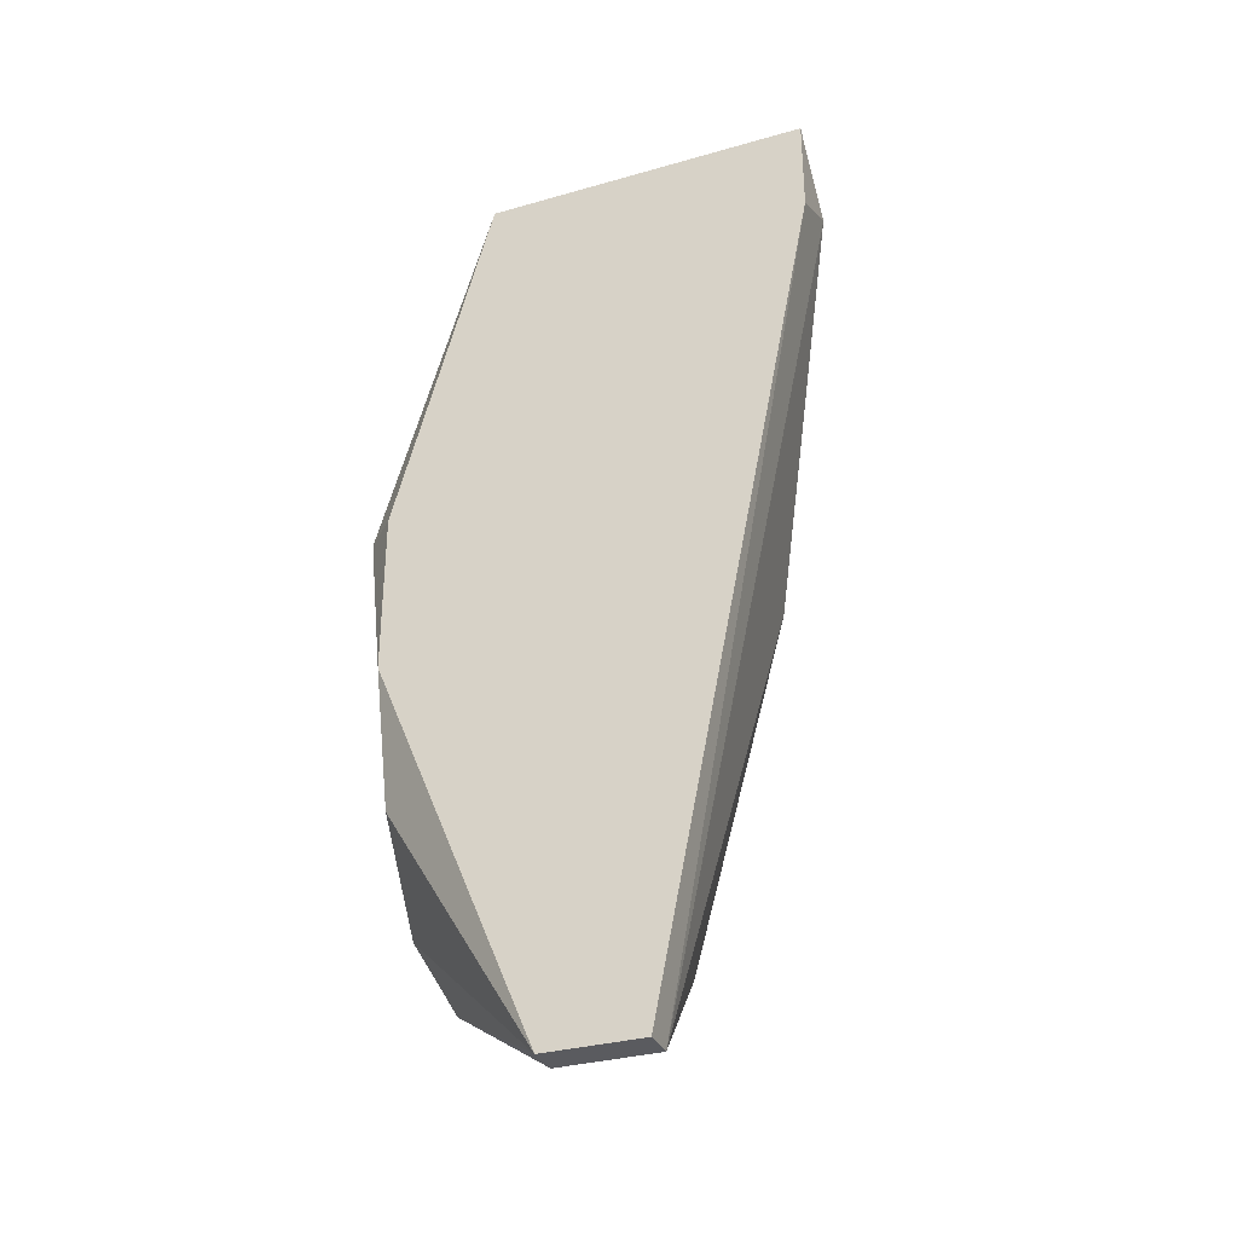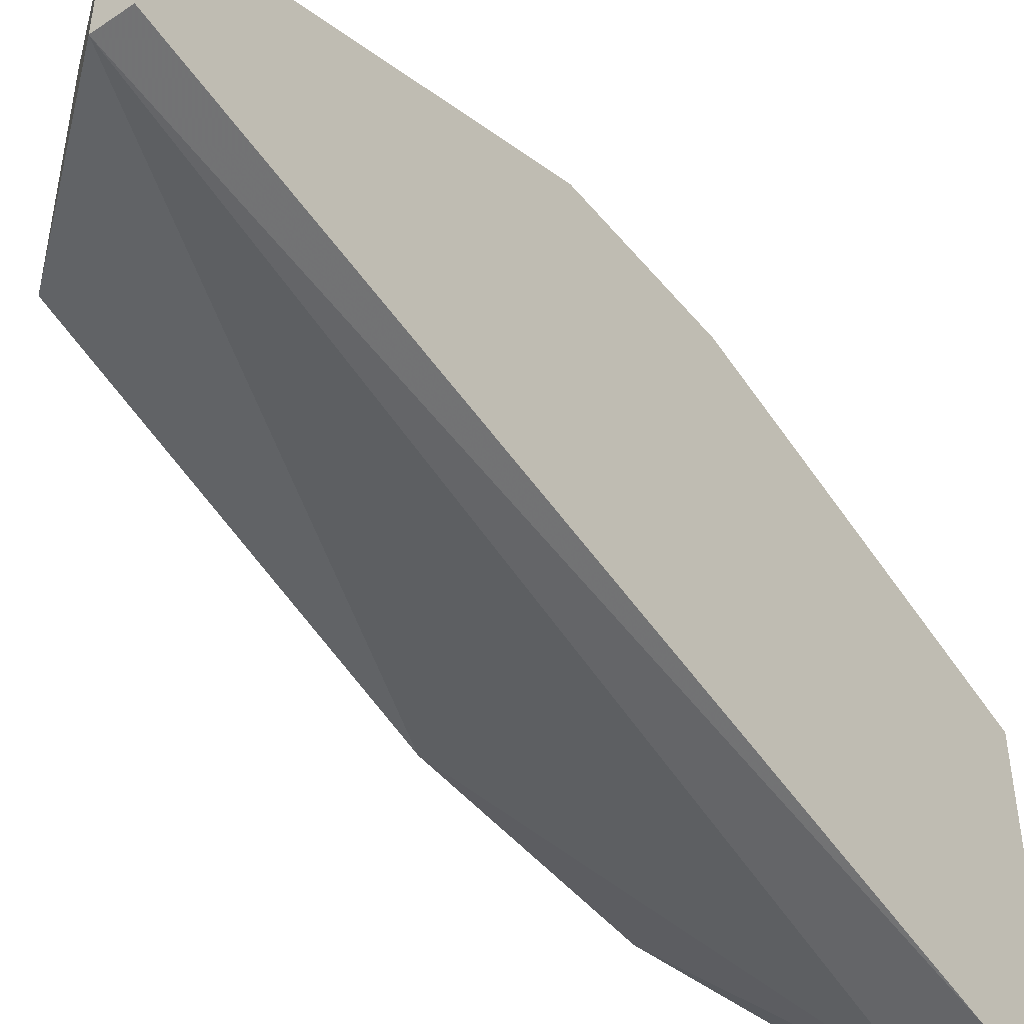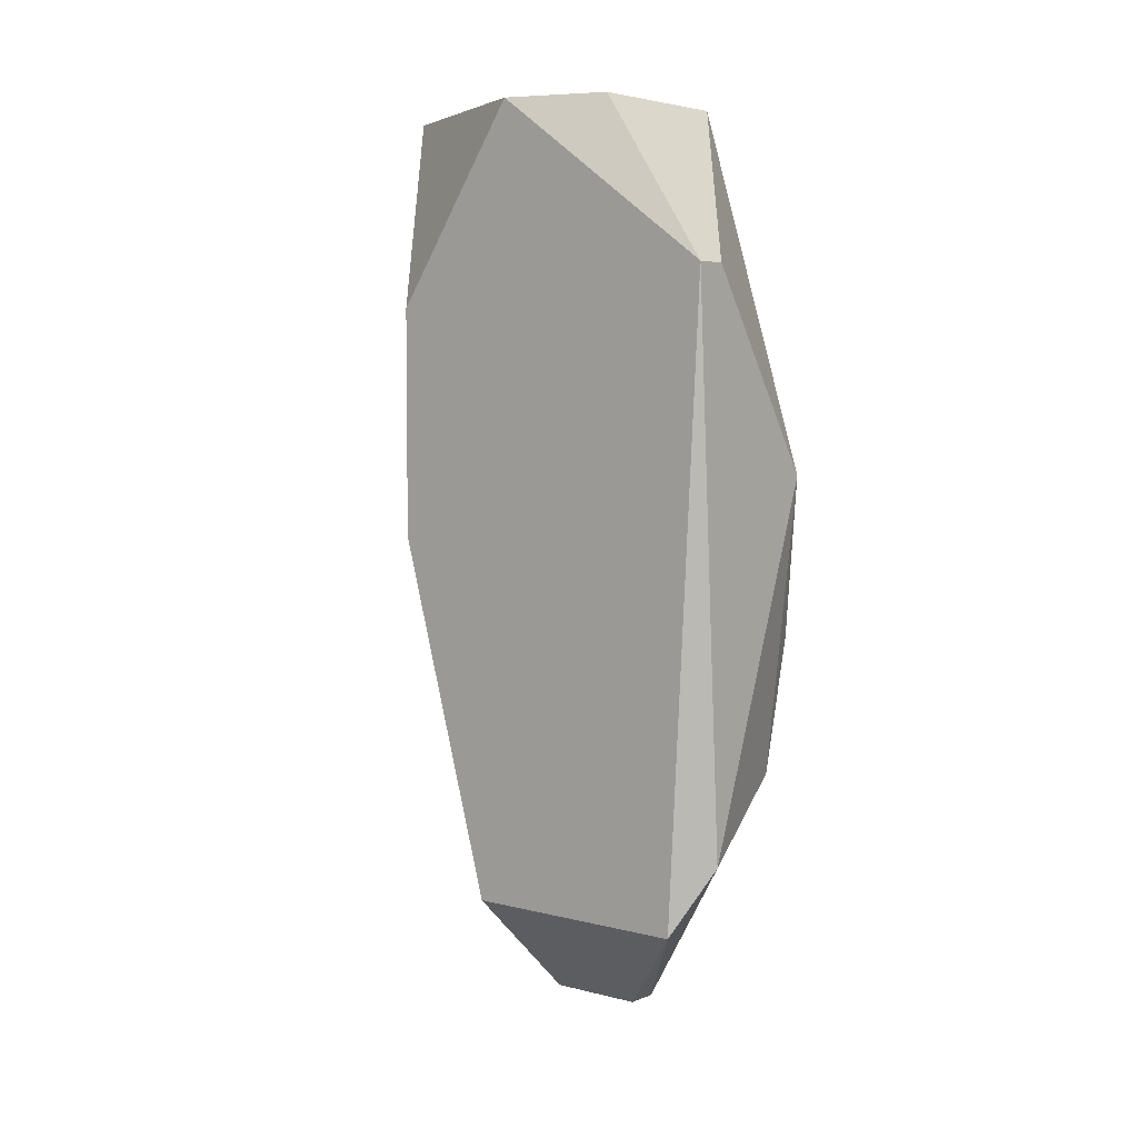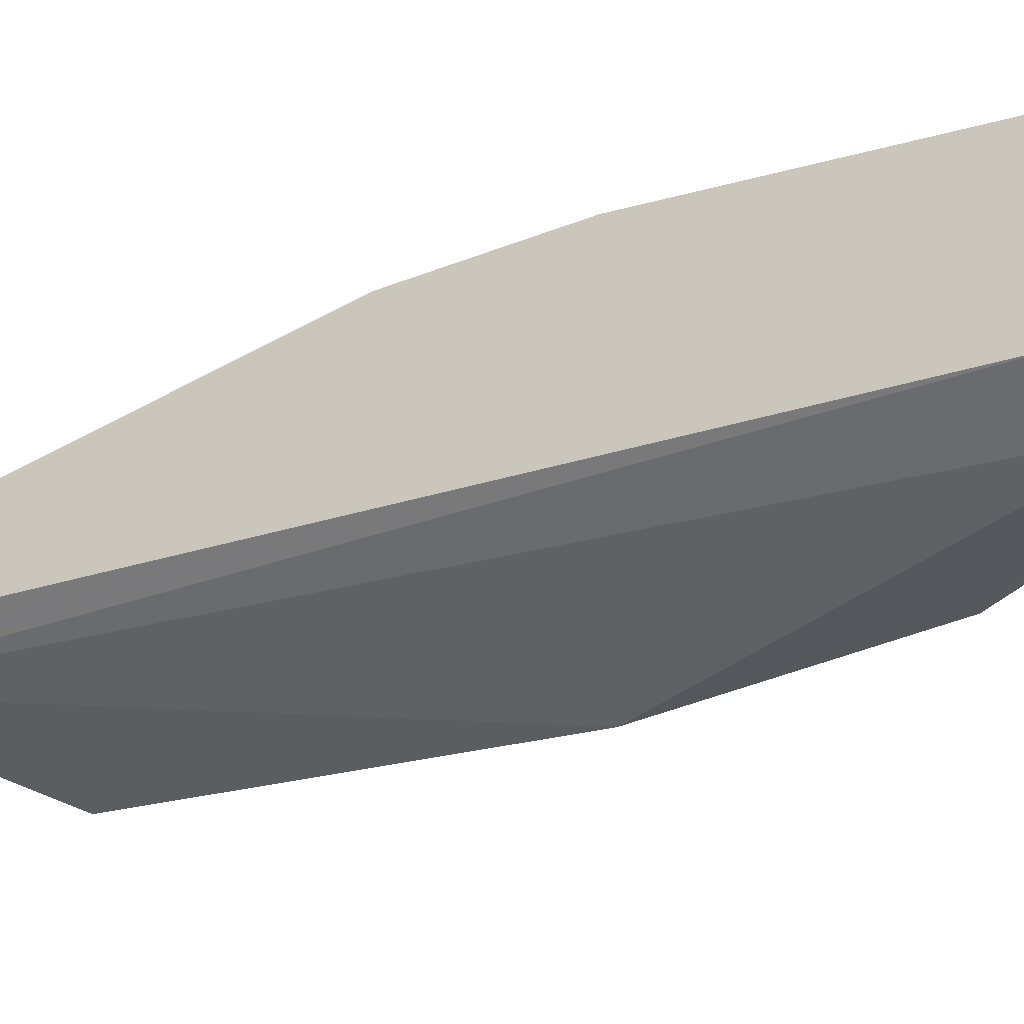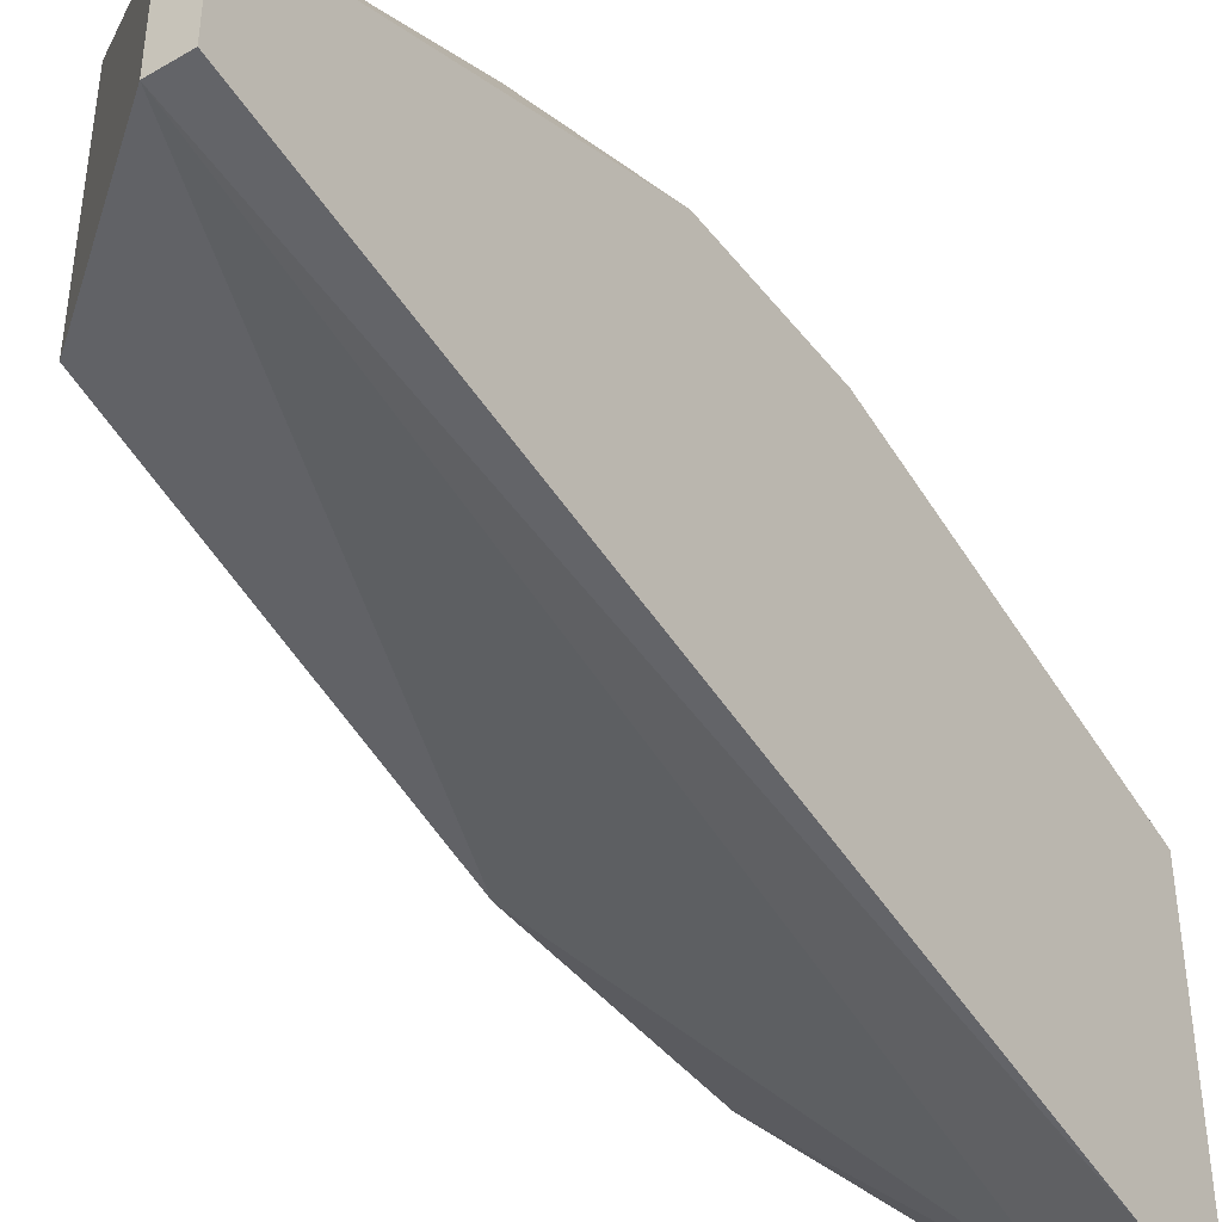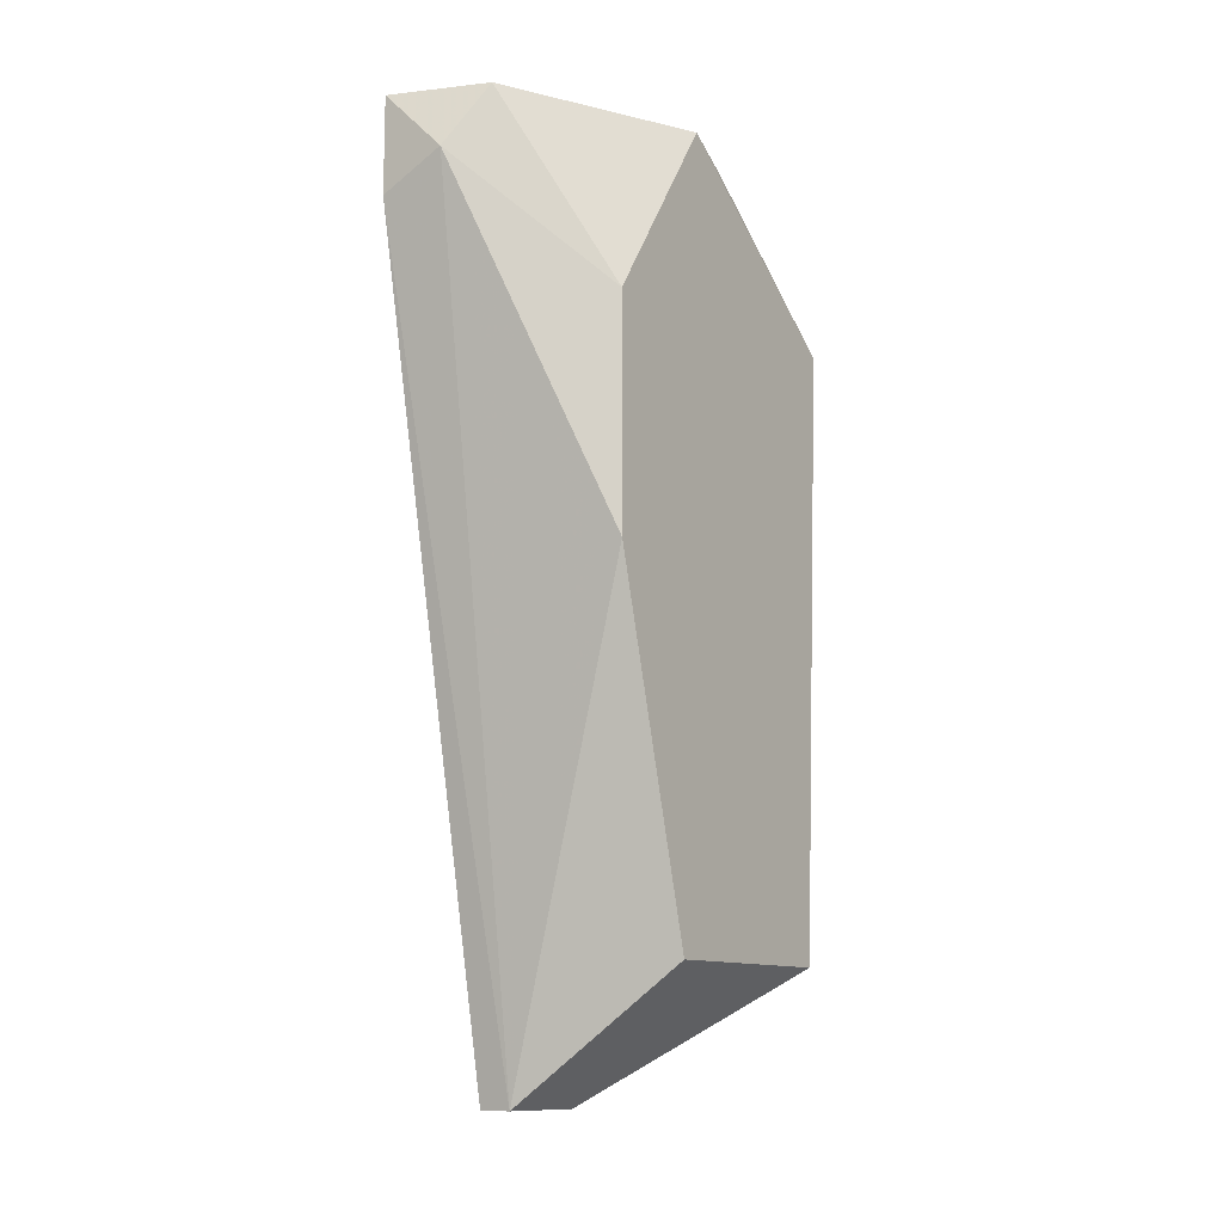
<metadata>
{"format":"obj","ext":"obj","renderer":"f3d","projection":"perspective","resolution":1024,"background":"white","views":[{"elev":-32.9,"azim":111.4,"up":"+Y"},{"elev":-47.6,"azim":37.3,"up":"+Z"},{"elev":5.0,"azim":-51.2,"up":"+Y"},{"elev":-63.6,"azim":110.0,"up":"+Z"},{"elev":-42.8,"azim":34.7,"up":"+Z"},{"elev":-11.6,"azim":-146.4,"up":"+Y"}]}
</metadata>
<code>
v 0.004389 -0.01237 0.02282
v 0.005578 -0.002867 0.03588
v 0.004389 -0.002867 0.03588
v 0.01033 -0.03019 0.02875
v 0.01152 0.003075 0.01925
v 0.01152 -0.009995 0.03469
v 0.004389 -0.02543 0.03469
v 0.01152 -0.03019 0.02519
v 0.004389 0.003075 0.02757
v 0.01152 0.003075 0.03113
v 0.004389 -0.02543 0.02638
v 0.01033 -0.02068 0.03469
v 0.00914 0.000698 0.01925
v 0.005578 -0.02305 0.03588
v 0.01033 -0.009995 0.03588
v 0.004389 -0.004056 0.02282
v 0.01152 -0.03019 0.02875
v 0.005578 0.003075 0.03113
v 0.007953 0.003075 0.02044
v 0.01033 -0.03019 0.02519
v 0.01152 -0.00049 0.01925
v 0.01152 -0.01593 0.03469
f 12 17 22
f 3 1 7
f 5 6 8
f 1 3 9
f 5 9 10
f 3 2 10
f 6 5 10
f 4 7 11
f 7 1 11
f 2 3 14
f 3 7 14
f 14 12 15
f 10 2 15
f 6 10 15
f 2 14 15
f 1 9 16
f 13 1 16
f 7 4 17
f 8 6 17
f 4 8 17
f 14 7 17
f 12 14 17
f 9 3 18
f 10 9 18
f 3 10 18
f 9 5 19
f 5 13 19
f 16 9 19
f 13 16 19
f 8 4 20
f 4 11 20
f 11 1 20
f 1 13 20
f 20 13 21
f 5 8 21
f 13 5 21
f 8 20 21
f 15 12 22
f 6 15 22
f 17 6 22

</code>
